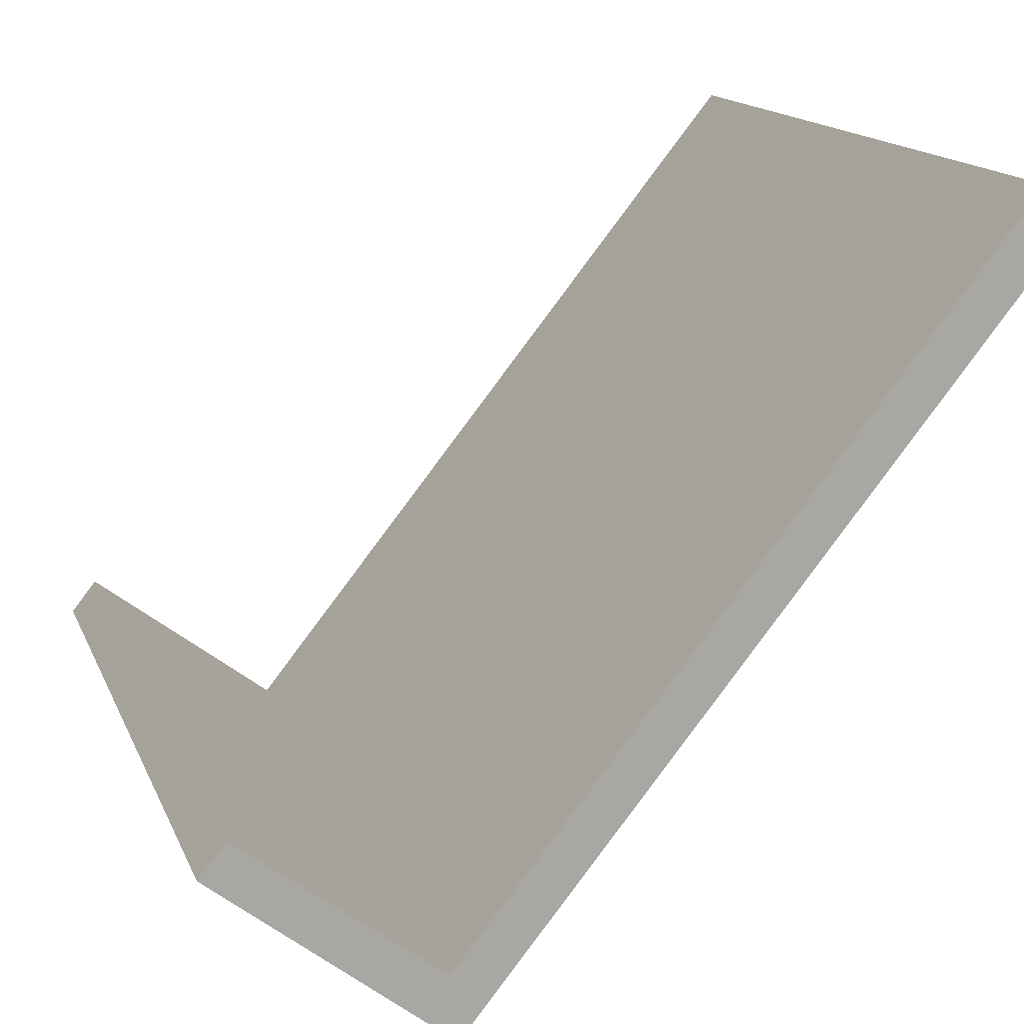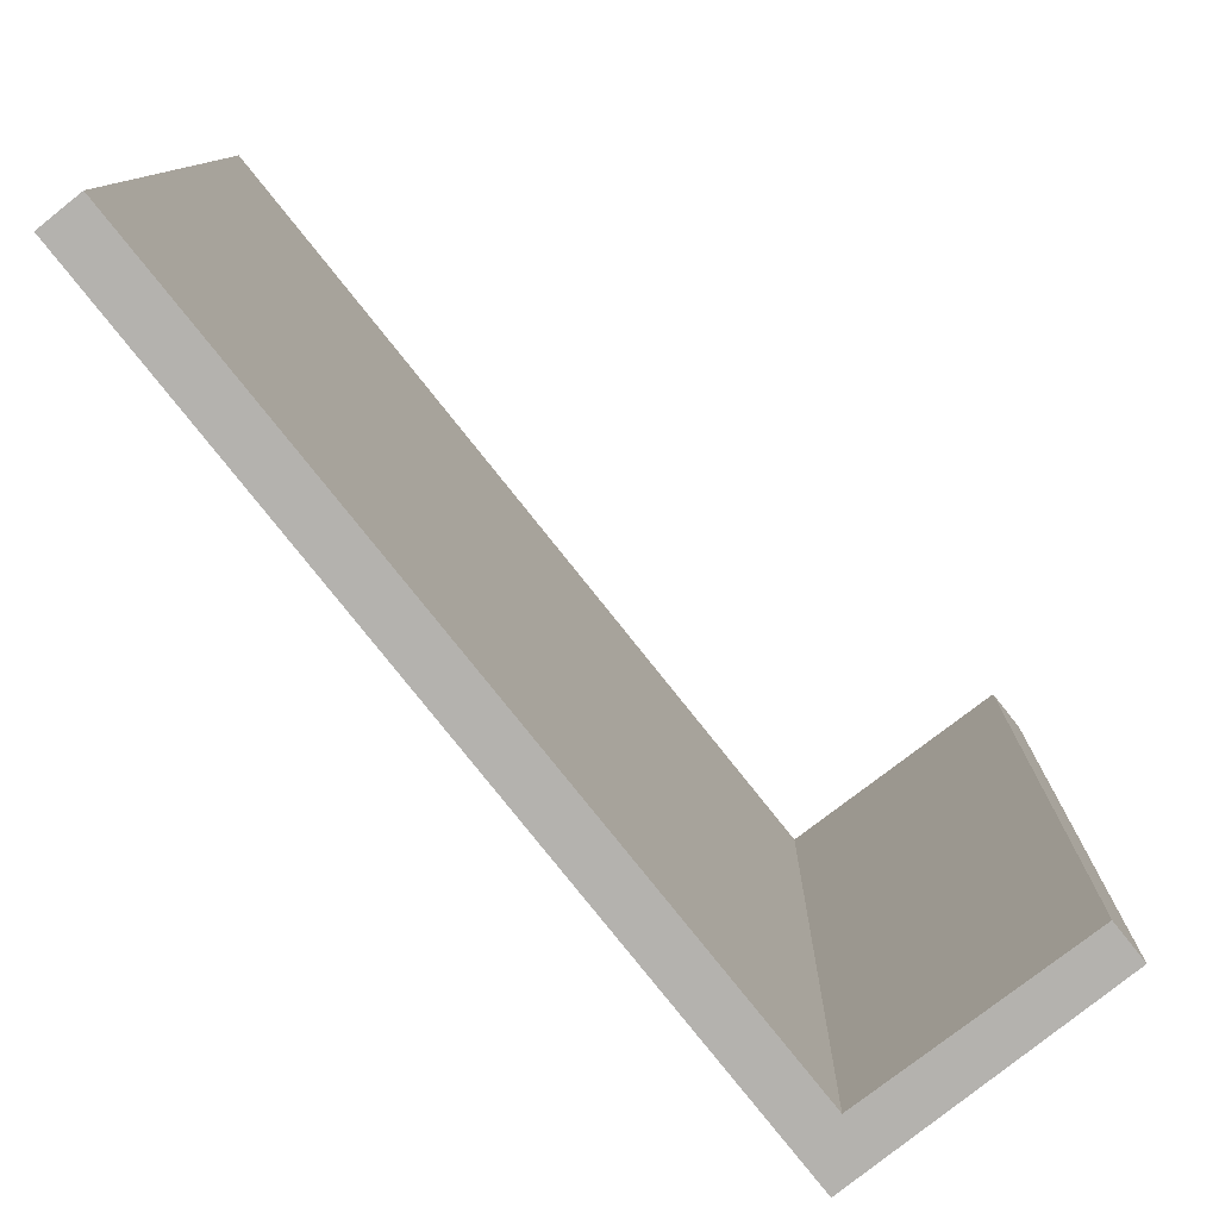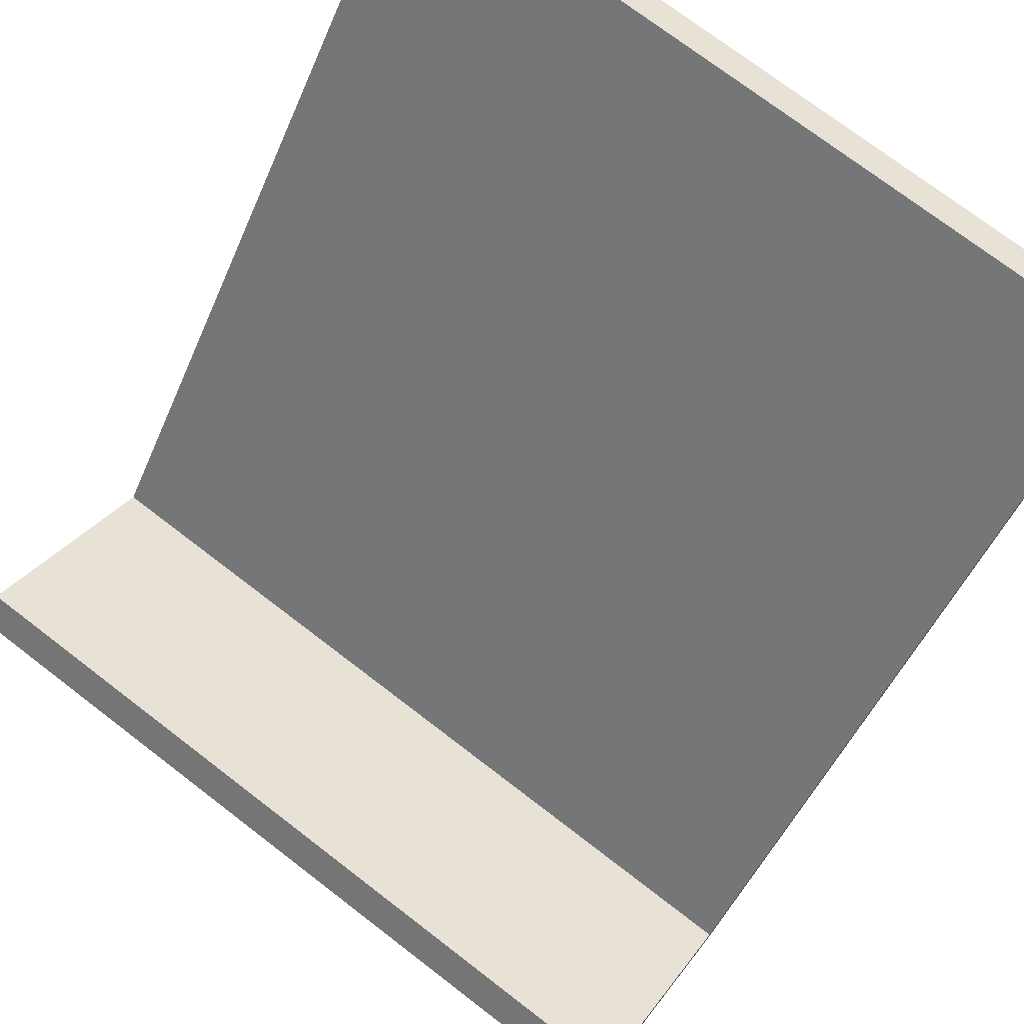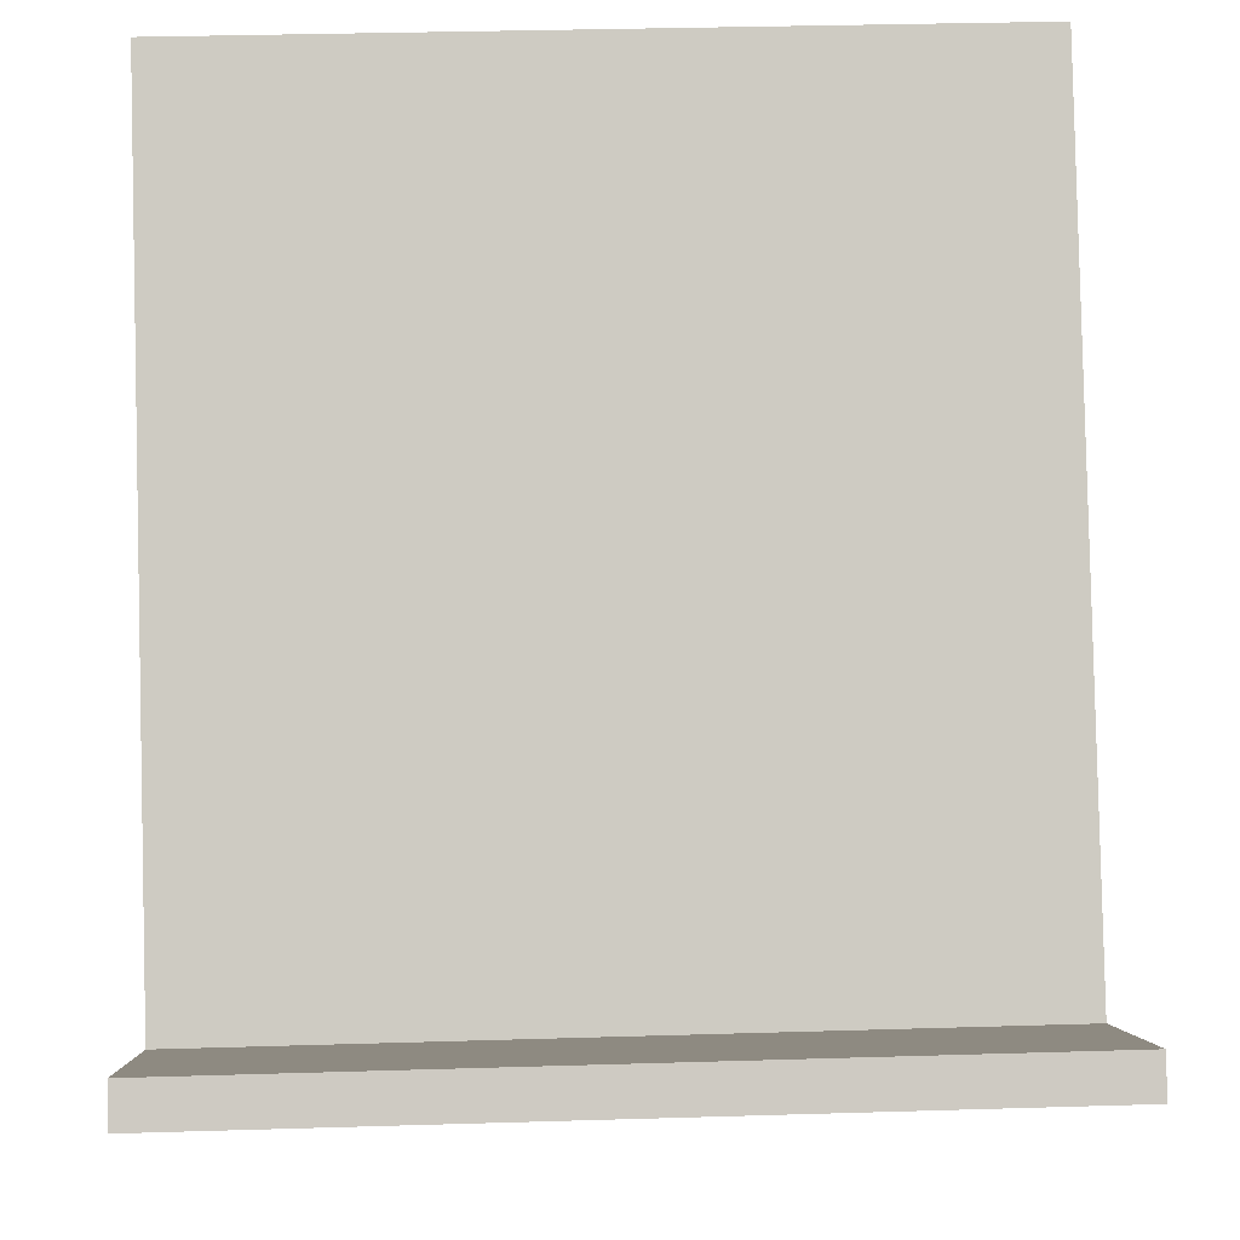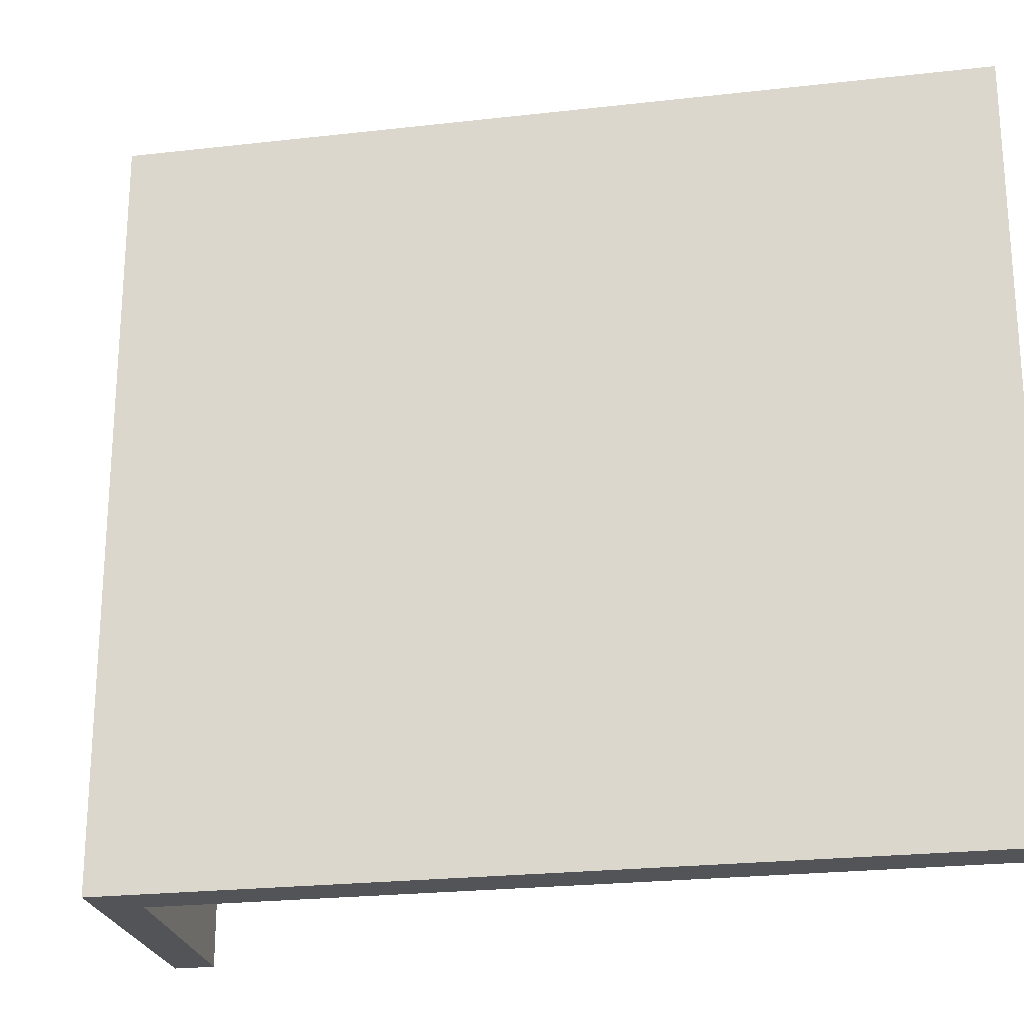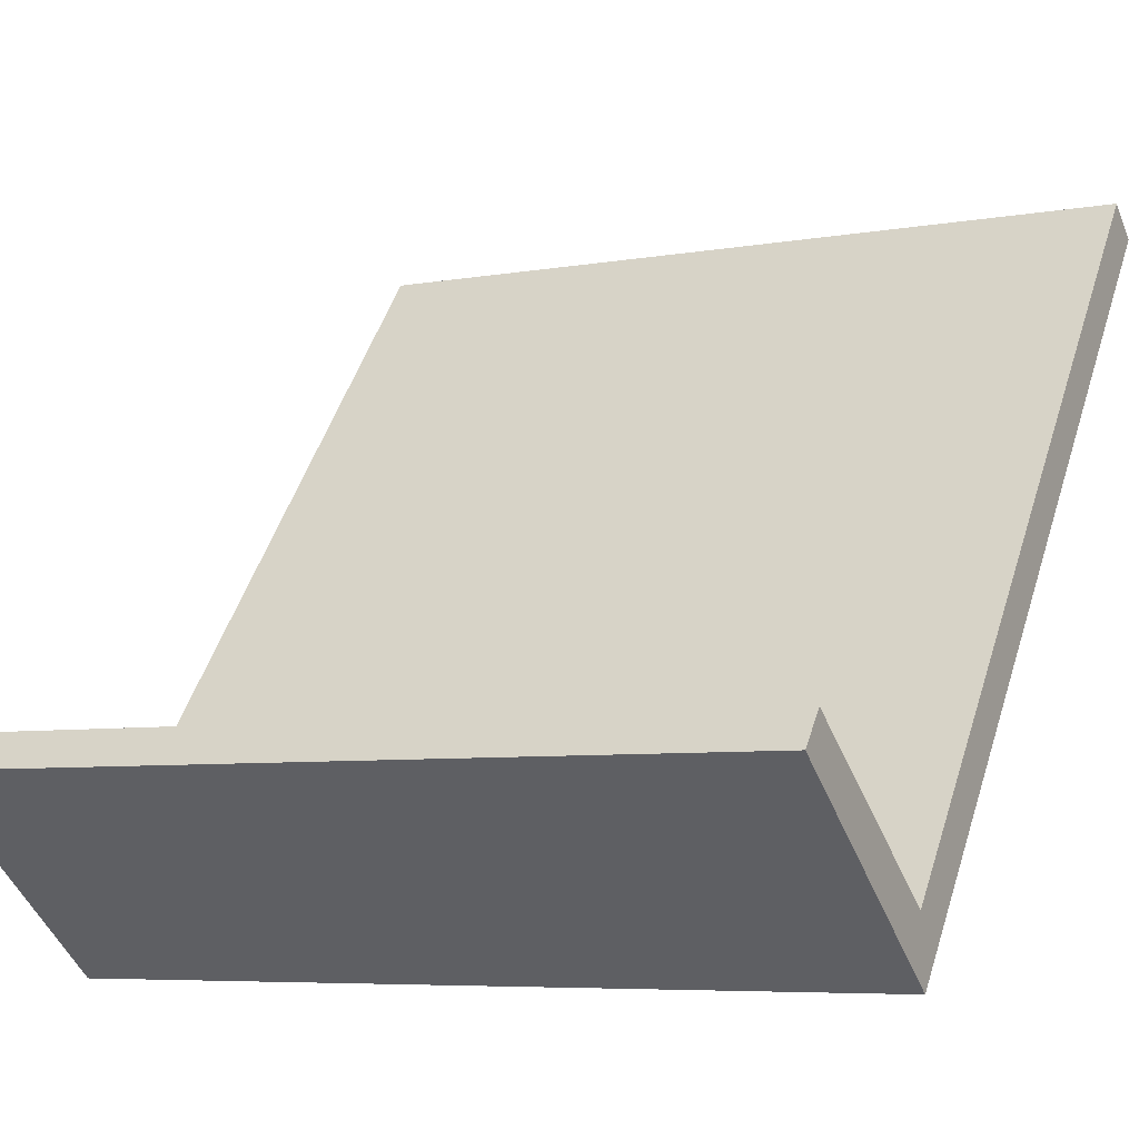
<metadata>
{"format":"obj","ext":"obj","renderer":"f3d","projection":"perspective","resolution":1024,"background":"white","views":[{"elev":14.8,"azim":163.4,"up":"+Z"},{"elev":10.1,"azim":0.9,"up":"+Z"},{"elev":73.8,"azim":127.5,"up":"+Z"},{"elev":34.7,"azim":87.7,"up":"+Z"},{"elev":-23.4,"azim":-117.7,"up":"+Y"},{"elev":-6.2,"azim":118.3,"up":"+Z"}]}
</metadata>
<code>
v  0.488 11.08 0.39
v  7.315 11.08 -9.142
v  0 11.08 6.783e-16
v  7.858 11.08 -8.81
v  7.423 11.08 -9.277
v  7.76 11.08 -9.698
v  10.51 11.08 -6.784
v  10.5 11.08 -7.524
v  10.87 11.08 -7.232
v  10.87 4.428e-16 -7.232
v  7.76 5.938e-16 -9.698
v  10.5 4.607e-16 -7.524
v  7.423 5.681e-16 -9.277
v  0 0 0
v  7.315 5.598e-16 -9.142
v  0.488 -2.388e-17 0.39
v  7.858 5.395e-16 -8.81
v  10.51 4.154e-16 -6.784
g defaultobject
f 1 2 3
f 2 1 4
f 2 4 5
f 5 4 6
f 6 4 7
f 6 7 8
f 8 7 9
f 10 8 9
f 8 10 6
f 6 10 11
f 11 10 12
f 11 5 6
f 5 11 2
f 2 11 3
f 3 11 13
f 3 13 14
f 14 13 15
f 14 1 3
f 1 14 16
f 17 7 4
f 7 17 18
f 16 4 1
f 4 16 17
f 18 9 7
f 9 18 10
f 15 16 14
f 16 15 17
f 17 15 13
f 17 13 11
f 17 11 12
f 17 12 18
f 18 12 10

</code>
